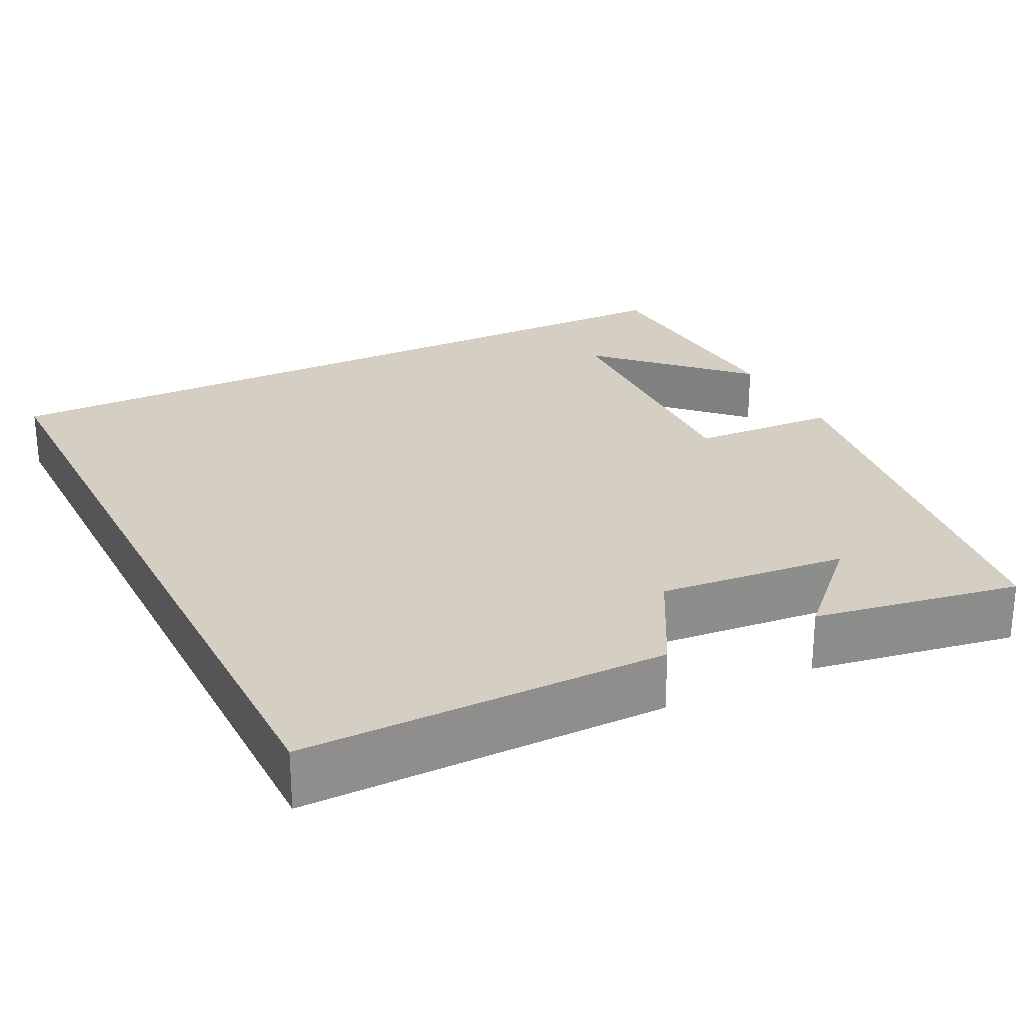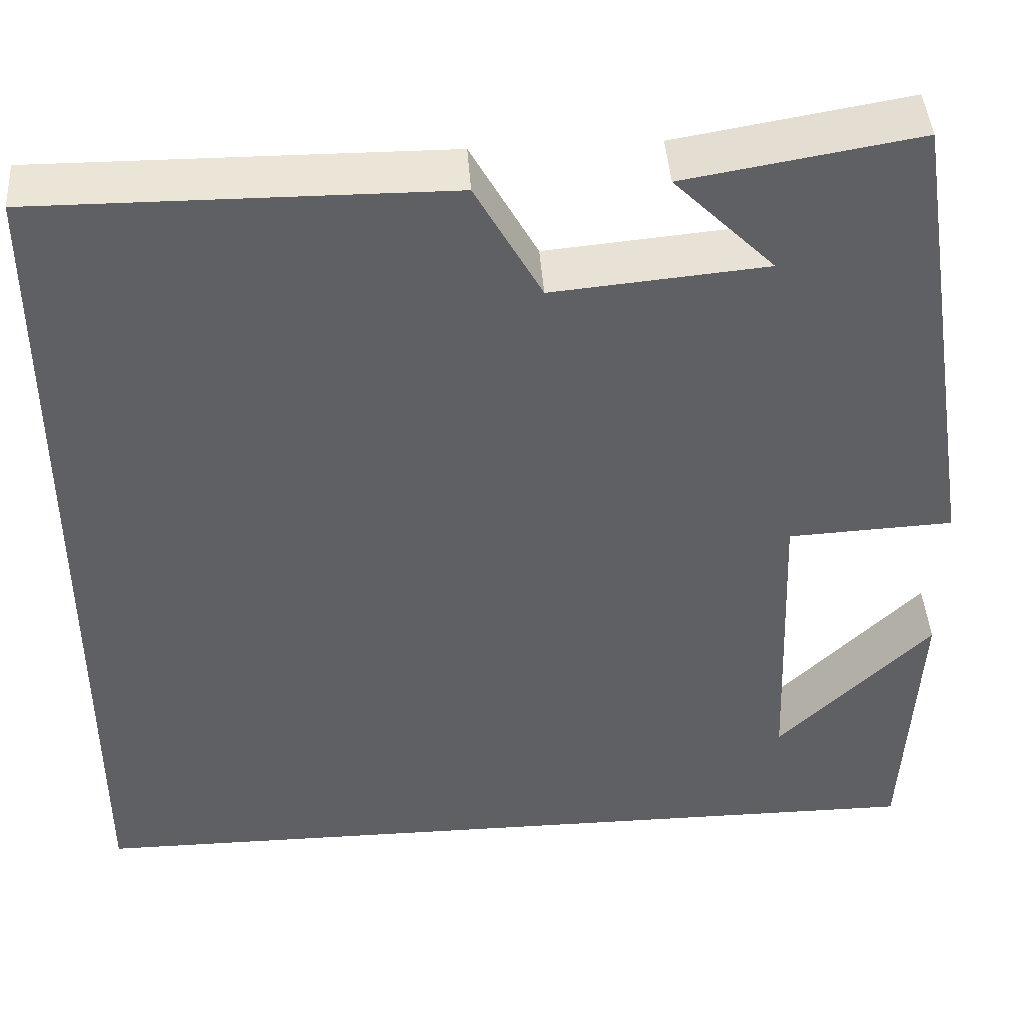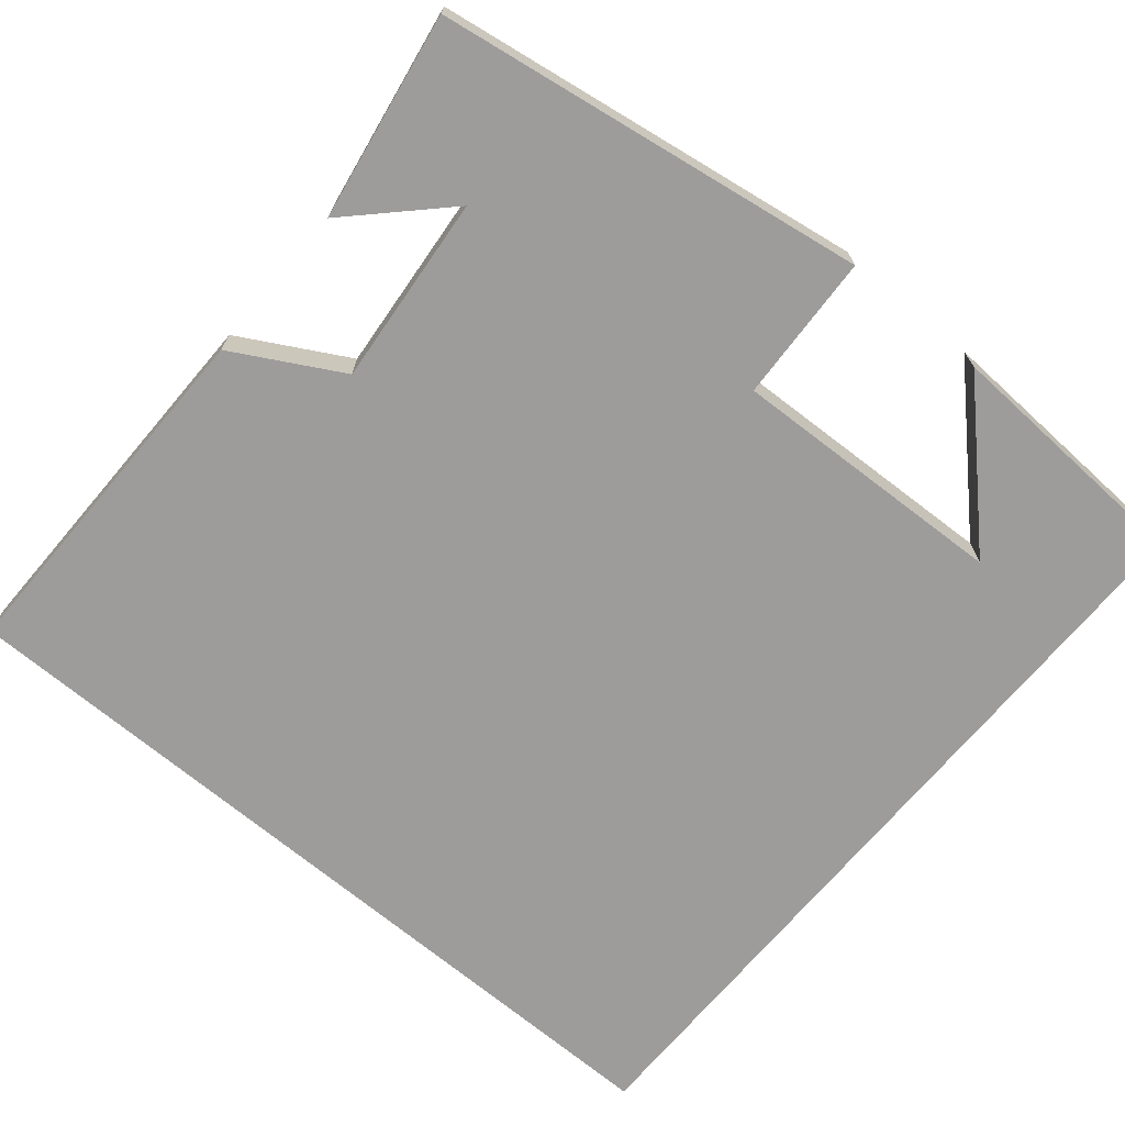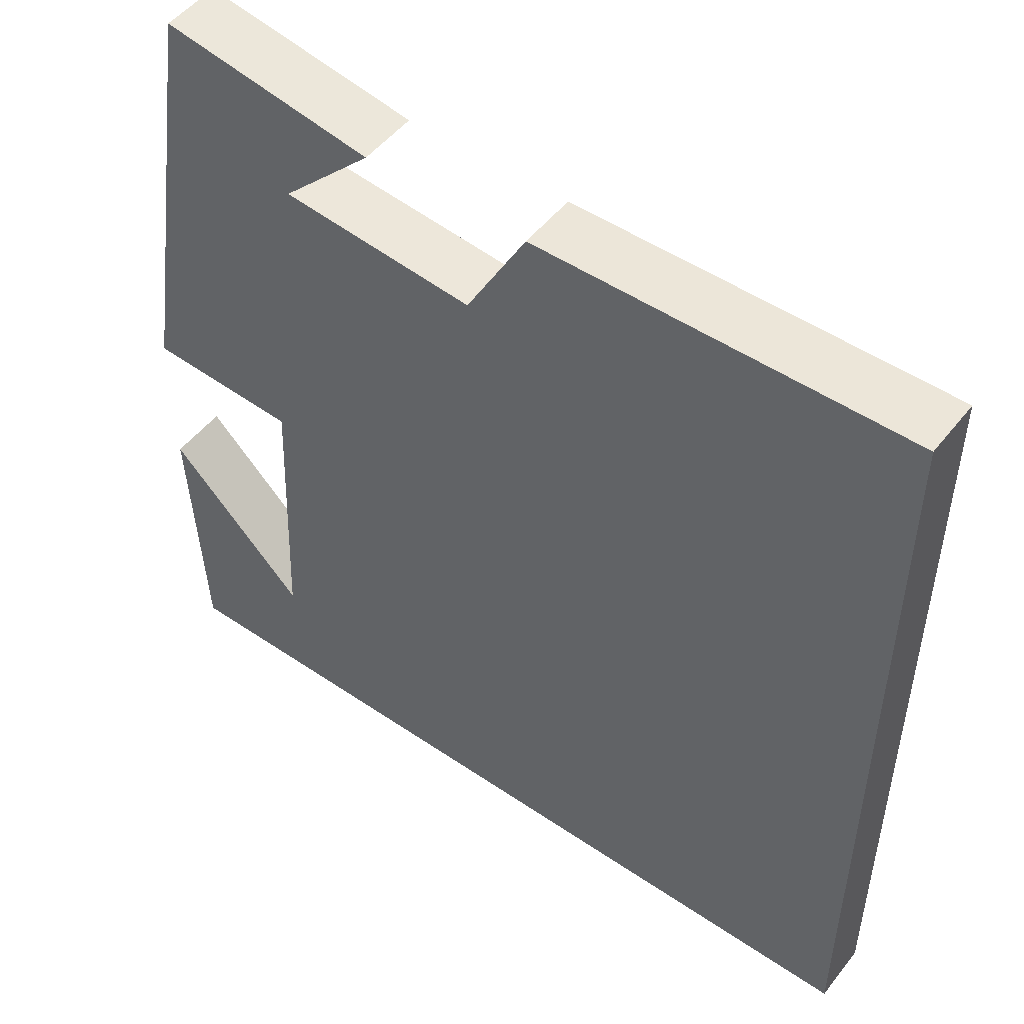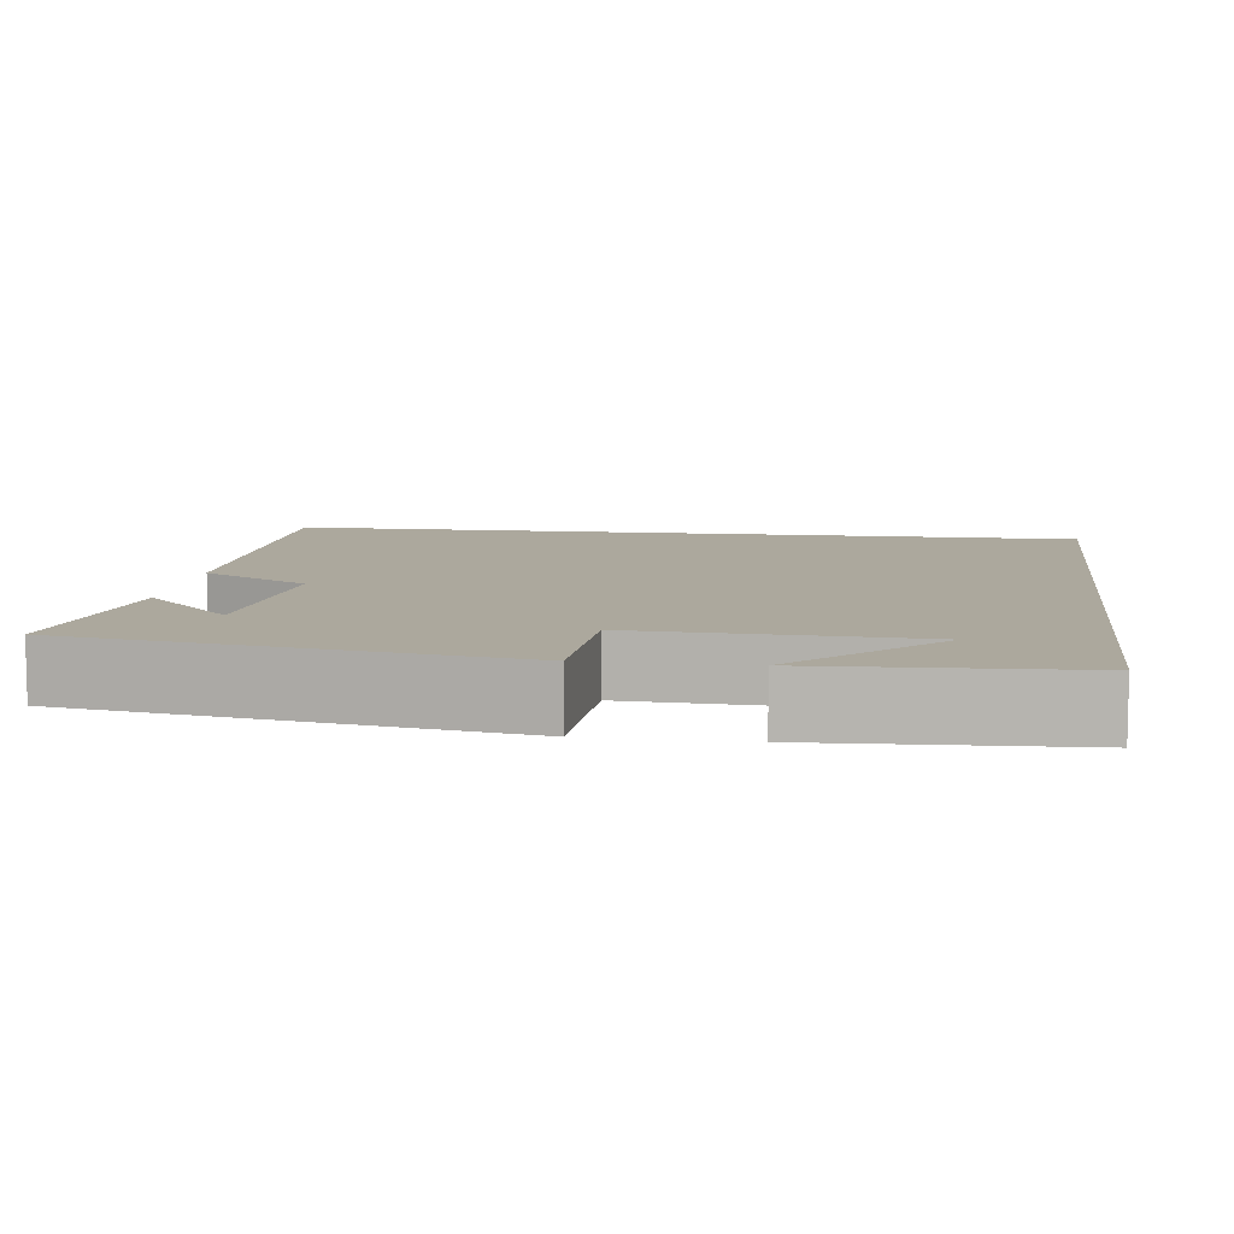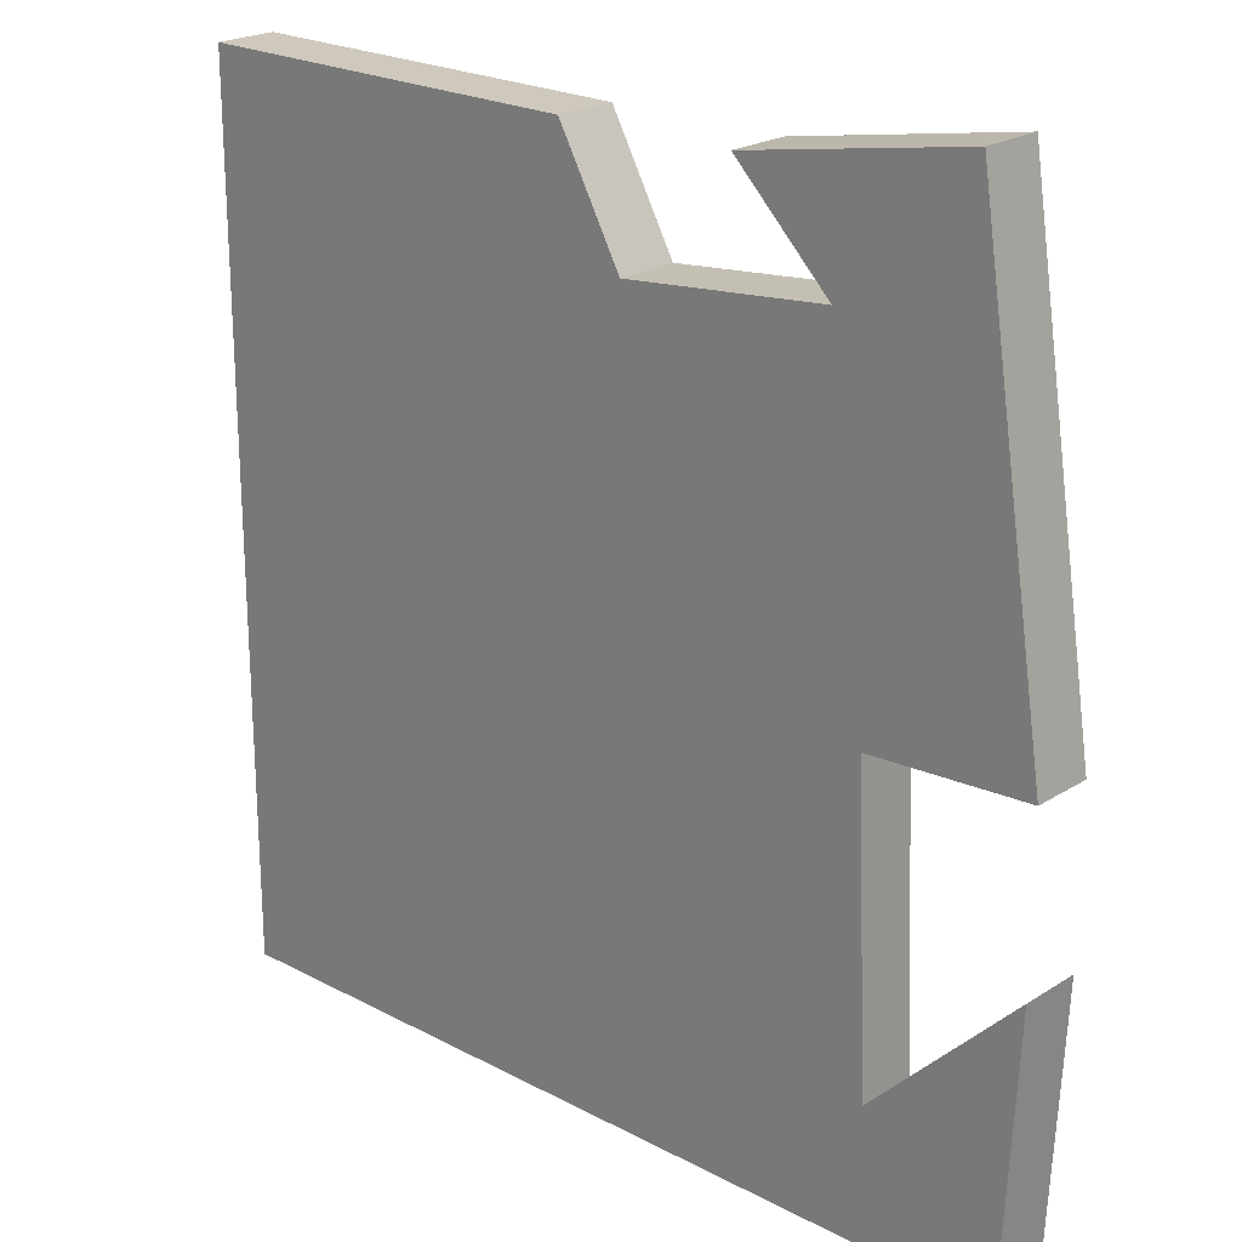
<metadata>
{"format":"obj","ext":"obj","renderer":"f3d","projection":"perspective","resolution":1024,"background":"white","views":[{"elev":25.5,"azim":-26.6,"up":"+Y"},{"elev":43.8,"azim":-4.0,"up":"+Z"},{"elev":-70.2,"azim":50.1,"up":"+Y"},{"elev":50.4,"azim":-143.2,"up":"+Z"},{"elev":8.6,"azim":97.5,"up":"+Y"},{"elev":22.1,"azim":42.6,"up":"+Z"}]}
</metadata>
<code>
v 0.484 0.07 -0.5
v -0.5 0.07 -0.5
v -0.5 0.07 0.503
v -0.043 0.07 0.5
v 0.031 0.07 0.366
v 0.269 0.07 0.388
v 0.157 0.07 0.5
v 0.416 0.07 0.544
v 0.5 0.07 0.005
v 0.315 0.07 -0.004
v 0.329 0.07 -0.352
v 0.5 0.07 -0.181
v 0.484 0 -0.5
v -0.5 0 -0.5
v -0.5 0 0.503
v -0.043 0 0.5
v 0.031 0 0.366
v 0.269 0 0.388
v 0.157 0 0.5
v 0.416 0 0.544
v 0.5 0 0.005
v 0.315 0 -0.004
v 0.329 0 -0.352
v 0.5 0 -0.181
f 11 12 1
f 8 9 10
f 6 7 8
f 6 8 10
f 5 6 10 11
f 3 4 5 11
f 11 1 2
f 2 3 11
f 13 24 23
f 22 21 20
f 20 19 18
f 22 20 18
f 23 22 18 17
f 23 17 16 15
f 14 13 23
f 23 15 14
f 1 13 14 2
f 2 14 15 3
f 3 15 16 4
f 4 16 17 5
f 5 17 18 6
f 6 18 19 7
f 7 19 20 8
f 8 20 21 9
f 9 21 22 10
f 10 22 23 11
f 11 23 24 12
f 12 24 13 1

</code>
